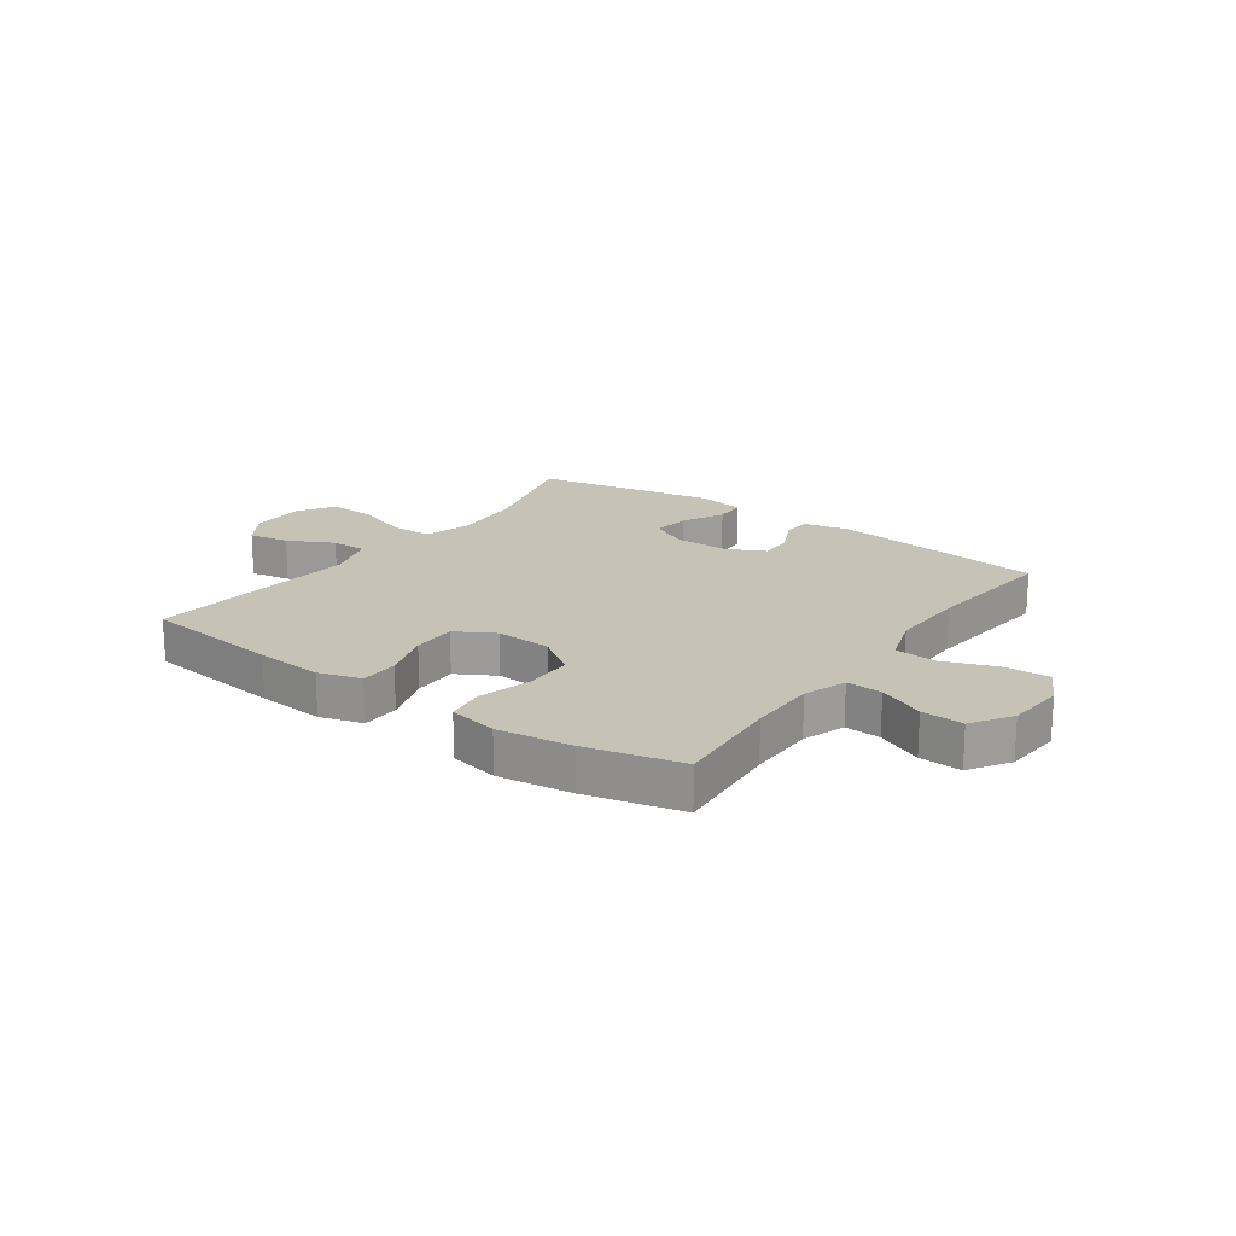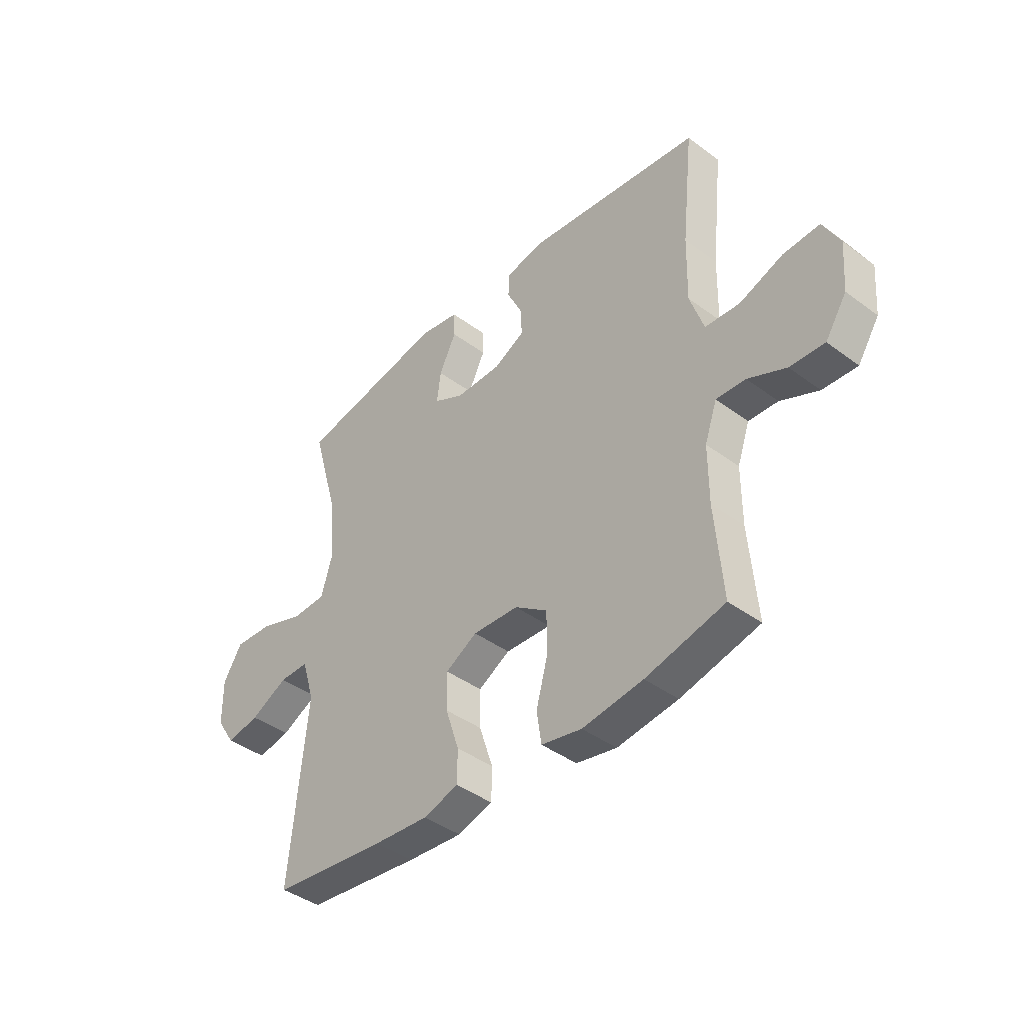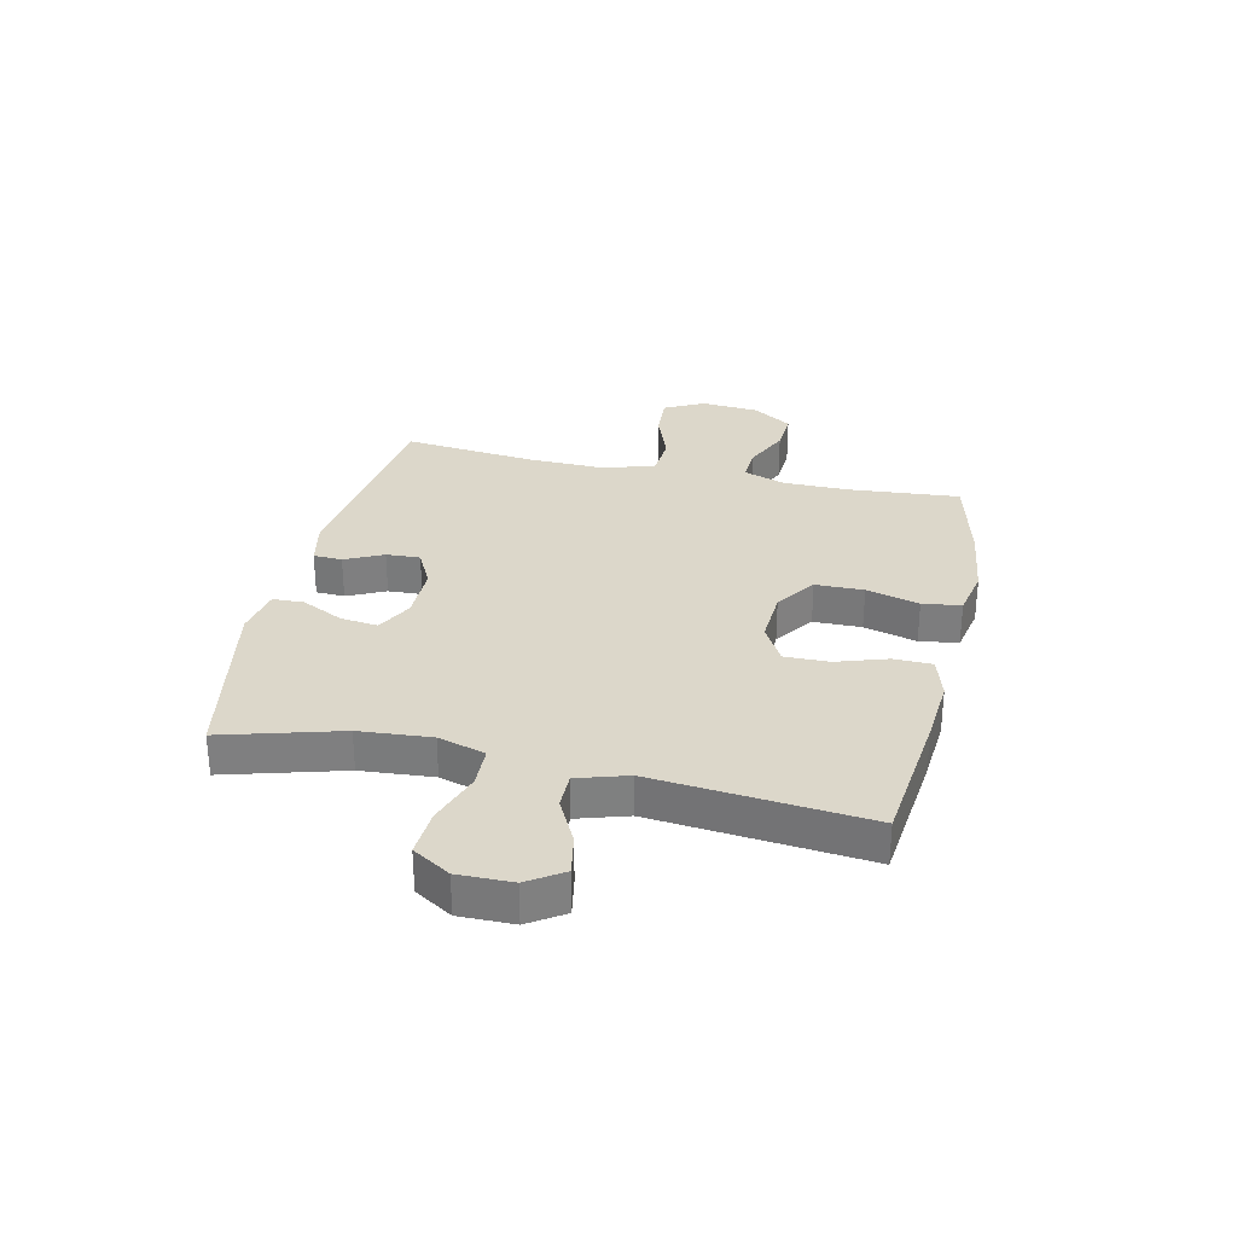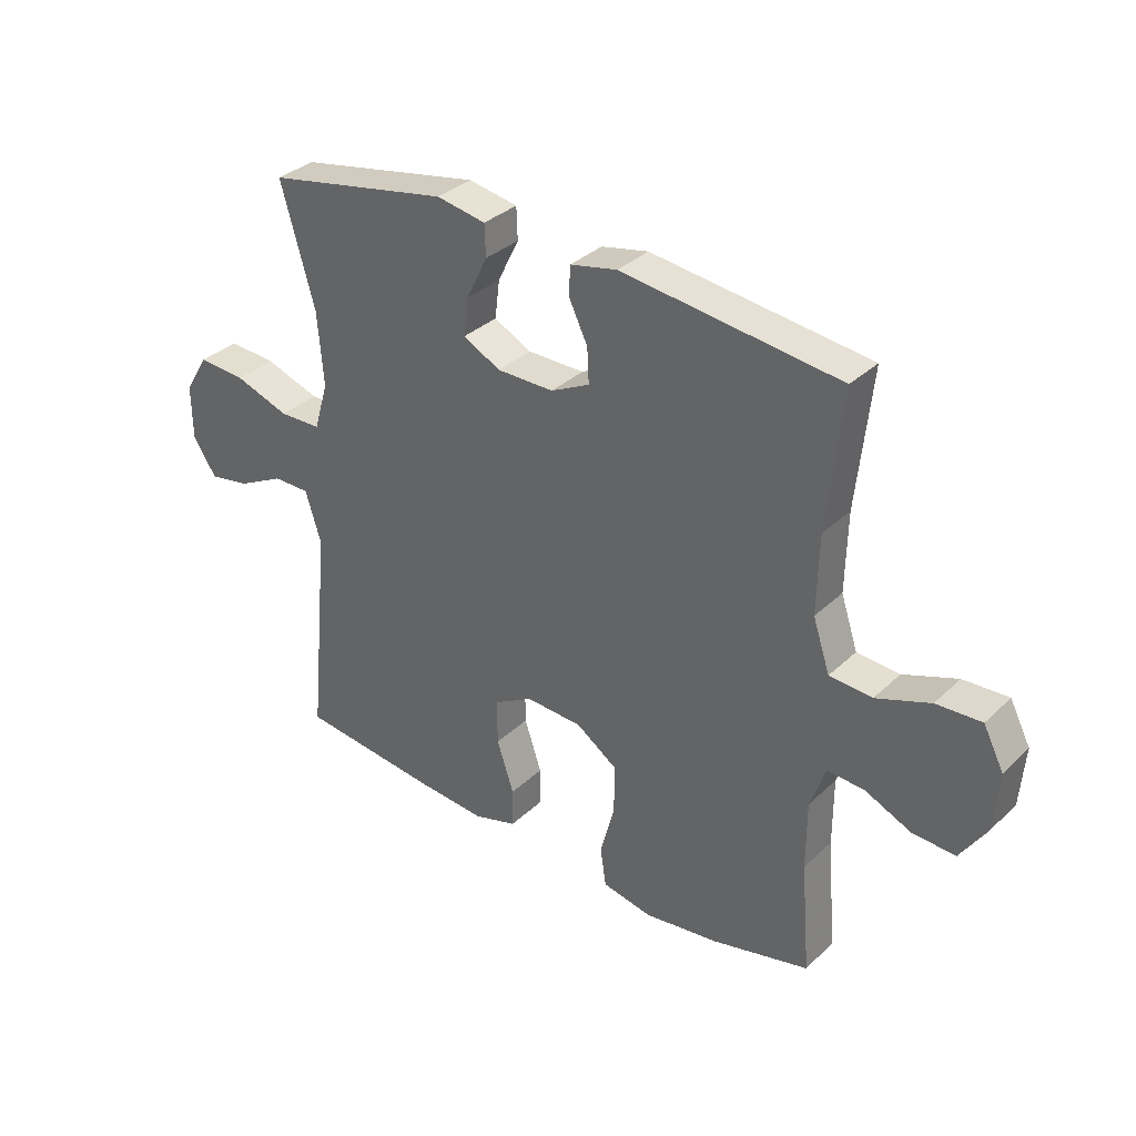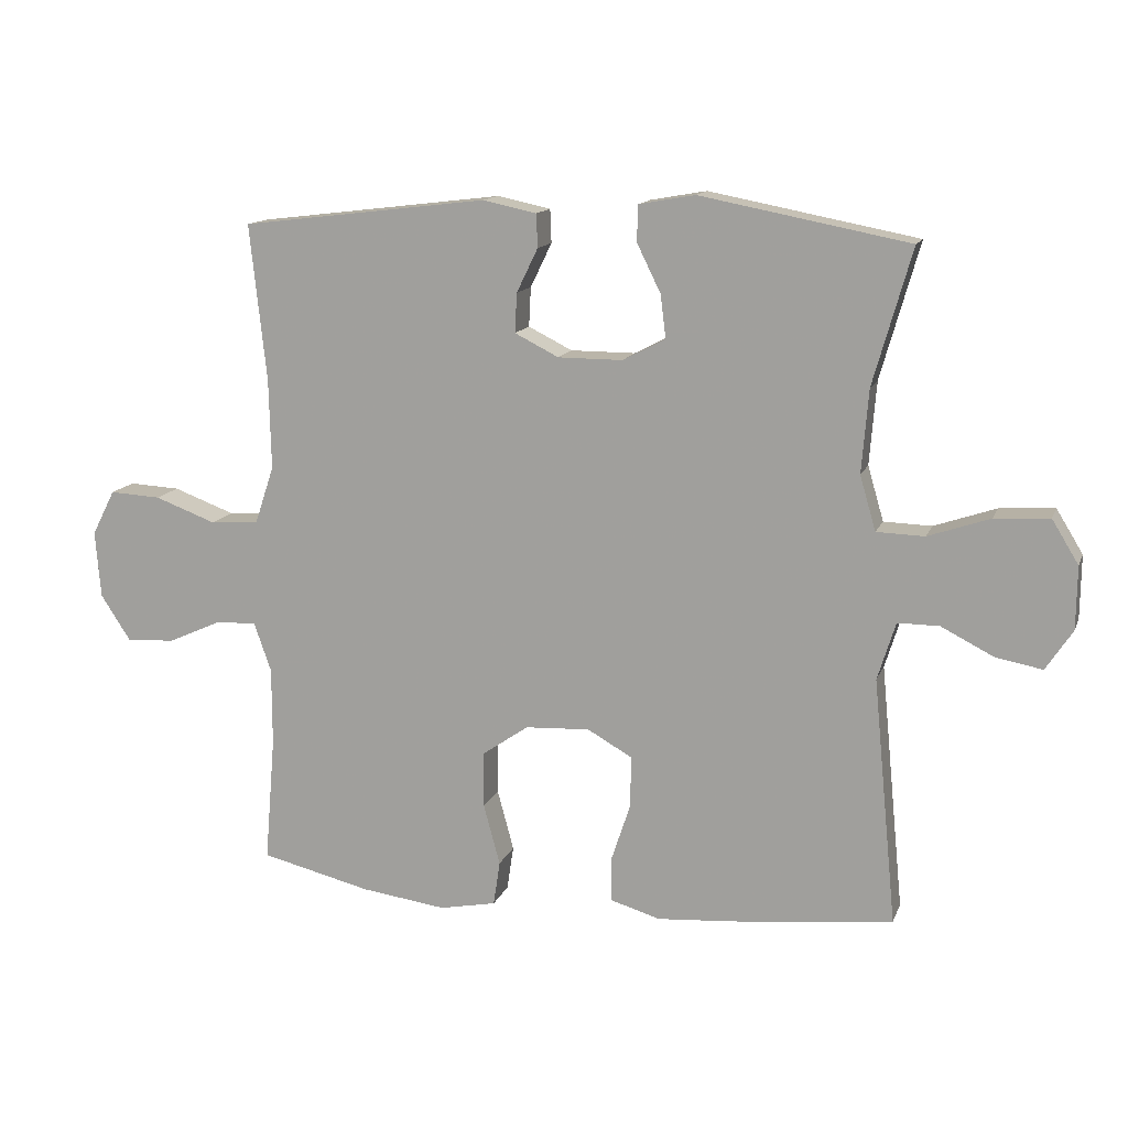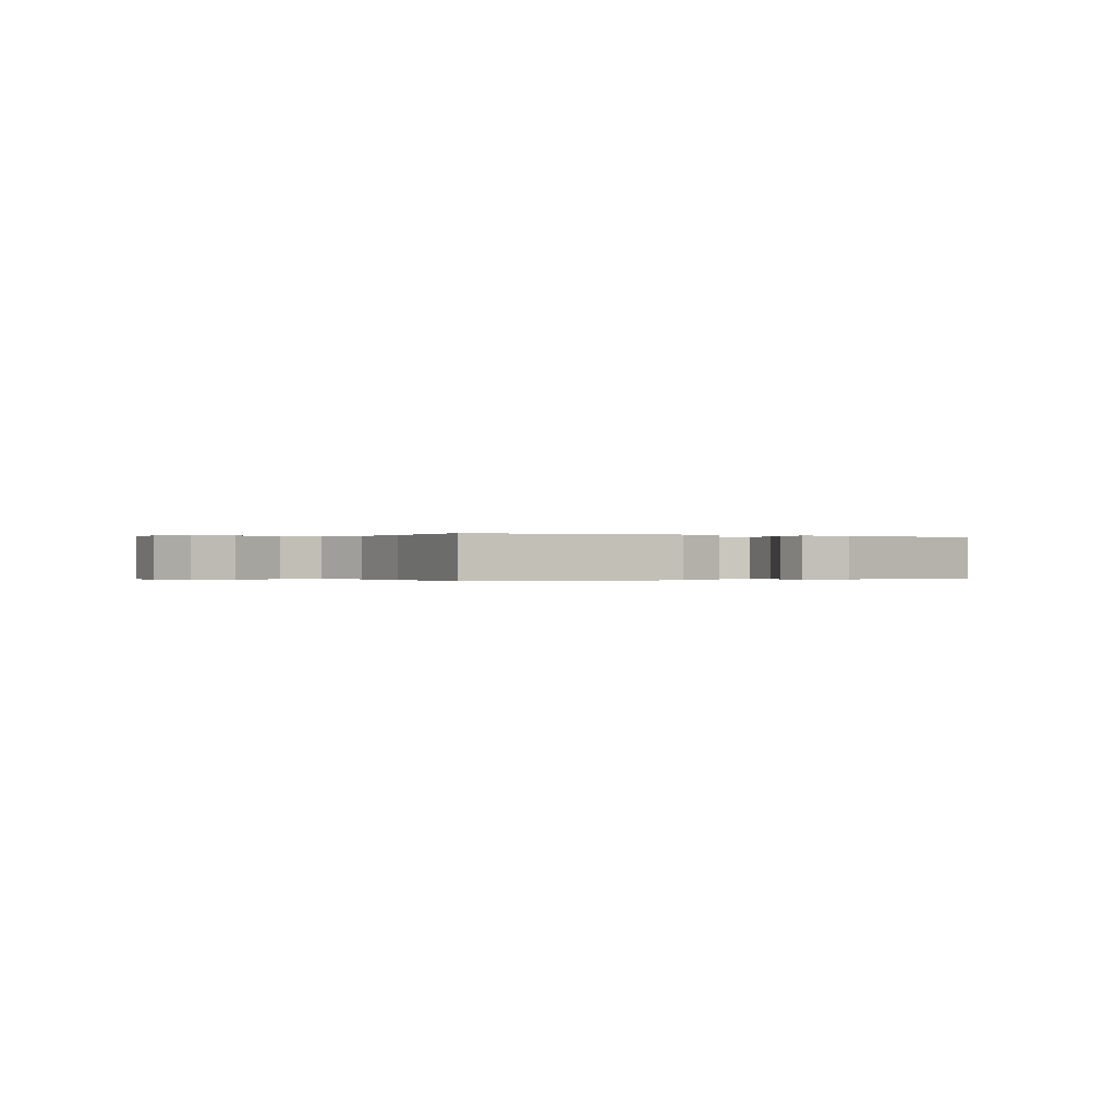
<metadata>
{"format":"obj","ext":"obj","renderer":"f3d","projection":"perspective","resolution":1024,"background":"white","views":[{"elev":19.2,"azim":-144.4,"up":"+Y"},{"elev":-41.4,"azim":-131.9,"up":"+Z"},{"elev":30.4,"azim":102.7,"up":"+Y"},{"elev":33.7,"azim":-141.6,"up":"+Z"},{"elev":13.6,"azim":16.3,"up":"+Z"},{"elev":-0.1,"azim":-31.9,"up":"+Y"}]}
</metadata>
<code>
v -0.5 0.07 -0.5
v -0.484 0.07 -0.31
v -0.484 0.07 -0.193
v -0.51 0.07 -0.119
v -0.572 0.07 -0.122
v -0.652 0.07 -0.158
v -0.725 0.07 -0.162
v -0.77 0.07 -0.093
v -0.778 0.07 0.008
v -0.743 0.07 0.076
v -0.666 0.07 0.072
v -0.574 0.07 0.038
v -0.501 0.07 0.043
v -0.472 0.07 0.13
v -0.475 0.07 0.265
v -0.5 0.07 0.5
v -0.129 0.07 0.545
v -0.049 0.07 0.528
v -0.047 0.07 0.478
v -0.079 0.07 0.412
v -0.082 0.07 0.353
v -0.016 0.07 0.32
v 0.081 0.07 0.32
v 0.145 0.07 0.353
v 0.137 0.07 0.418
v 0.101 0.07 0.491
v 0.103 0.07 0.545
v 0.187 0.07 0.56
v 0.5 0.07 0.5
v 0.442 0.07 0.296
v 0.432 0.07 0.171
v 0.456 0.07 0.089
v 0.528 0.07 0.087
v 0.621 0.07 0.119
v 0.703 0.07 0.124
v 0.743 0.07 0.059
v 0.742 0.07 -0.035
v 0.702 0.07 -0.096
v 0.632 0.07 -0.083
v 0.553 0.07 -0.043
v 0.491 0.07 -0.043
v 0.464 0.07 -0.13
v 0.5 0.07 -0.5
v 0.259 0.07 -0.527
v 0.143 0.07 -0.536
v 0.069 0.07 -0.514
v 0.068 0.07 -0.447
v 0.097 0.07 -0.359
v 0.098 0.07 -0.282
v 0.031 0.07 -0.244
v -0.066 0.07 -0.249
v -0.135 0.07 -0.297
v -0.136 0.07 -0.381
v -0.111 0.07 -0.473
v -0.121 0.07 -0.54
v -0.206 0.07 -0.557
v -0.334 0.07 -0.54
v -0.5 0 -0.5
v -0.484 0 -0.31
v -0.484 0 -0.193
v -0.51 0 -0.119
v -0.572 0 -0.122
v -0.652 0 -0.158
v -0.725 0 -0.162
v -0.77 0 -0.093
v -0.778 0 0.008
v -0.743 0 0.076
v -0.666 0 0.072
v -0.574 0 0.038
v -0.501 0 0.043
v -0.472 0 0.13
v -0.475 0 0.265
v -0.5 0 0.5
v -0.129 0 0.545
v -0.049 0 0.528
v -0.047 0 0.478
v -0.079 0 0.412
v -0.082 0 0.353
v -0.016 0 0.32
v 0.081 0 0.32
v 0.145 0 0.353
v 0.137 0 0.418
v 0.101 0 0.491
v 0.103 0 0.545
v 0.187 0 0.56
v 0.5 0 0.5
v 0.442 0 0.296
v 0.432 0 0.171
v 0.456 0 0.089
v 0.528 0 0.087
v 0.621 0 0.119
v 0.703 0 0.124
v 0.743 0 0.059
v 0.742 0 -0.035
v 0.702 0 -0.096
v 0.632 0 -0.083
v 0.553 0 -0.043
v 0.491 0 -0.043
v 0.464 0 -0.13
v 0.5 0 -0.5
v 0.259 0 -0.527
v 0.143 0 -0.536
v 0.069 0 -0.514
v 0.068 0 -0.447
v 0.097 0 -0.359
v 0.098 0 -0.282
v 0.031 0 -0.244
v -0.066 0 -0.249
v -0.135 0 -0.297
v -0.136 0 -0.381
v -0.111 0 -0.473
v -0.121 0 -0.54
v -0.206 0 -0.557
v -0.334 0 -0.54
f 57 1 2
f 56 57 2
f 55 56 2
f 54 55 2
f 53 54 2
f 52 53 2 3
f 51 52 3 4
f 50 51 4
f 46 47 48
f 45 46 48
f 44 45 48
f 43 44 48
f 42 43 48
f 41 42 48 49
f 38 39 40
f 37 38 40
f 36 37 40
f 35 36 40
f 34 35 40
f 33 34 40
f 32 33 40 41
f 41 49 50
f 32 41 50
f 31 32 50
f 28 29 30
f 27 28 30
f 26 27 30
f 25 26 30
f 24 25 30 31
f 18 19 20
f 17 18 20
f 16 17 20
f 15 16 20
f 14 15 20 21
f 13 14 21 22
f 10 11 12
f 9 10 12
f 8 9 12
f 7 8 12
f 6 7 12
f 5 6 12
f 4 5 12 13
f 31 50 4
f 24 31 4
f 23 24 4
f 4 13 22 23
f 59 58 114
f 59 114 113
f 59 113 112
f 59 112 111
f 59 111 110
f 60 59 110 109
f 61 60 109 108
f 61 108 107
f 105 104 103
f 105 103 102
f 105 102 101
f 105 101 100
f 105 100 99
f 106 105 99 98
f 97 96 95
f 97 95 94
f 97 94 93
f 97 93 92
f 97 92 91
f 97 91 90
f 98 97 90 89
f 107 106 98
f 107 98 89
f 107 89 88
f 87 86 85
f 87 85 84
f 87 84 83
f 87 83 82
f 88 87 82 81
f 77 76 75
f 77 75 74
f 77 74 73
f 77 73 72
f 78 77 72 71
f 79 78 71 70
f 69 68 67
f 69 67 66
f 69 66 65
f 69 65 64
f 69 64 63
f 69 63 62
f 70 69 62 61
f 61 107 88
f 61 88 81
f 61 81 80
f 80 79 70 61
f 1 58 59 2
f 2 59 60 3
f 3 60 61 4
f 4 61 62 5
f 5 62 63 6
f 6 63 64 7
f 7 64 65 8
f 8 65 66 9
f 9 66 67 10
f 10 67 68 11
f 11 68 69 12
f 12 69 70 13
f 13 70 71 14
f 14 71 72 15
f 15 72 73 16
f 16 73 74 17
f 17 74 75 18
f 18 75 76 19
f 19 76 77 20
f 20 77 78 21
f 21 78 79 22
f 22 79 80 23
f 23 80 81 24
f 24 81 82 25
f 25 82 83 26
f 26 83 84 27
f 27 84 85 28
f 28 85 86 29
f 29 86 87 30
f 30 87 88 31
f 31 88 89 32
f 32 89 90 33
f 33 90 91 34
f 34 91 92 35
f 35 92 93 36
f 36 93 94 37
f 37 94 95 38
f 38 95 96 39
f 39 96 97 40
f 40 97 98 41
f 41 98 99 42
f 42 99 100 43
f 43 100 101 44
f 44 101 102 45
f 45 102 103 46
f 46 103 104 47
f 47 104 105 48
f 48 105 106 49
f 49 106 107 50
f 50 107 108 51
f 51 108 109 52
f 52 109 110 53
f 53 110 111 54
f 54 111 112 55
f 55 112 113 56
f 56 113 114 57
f 57 114 58 1

</code>
